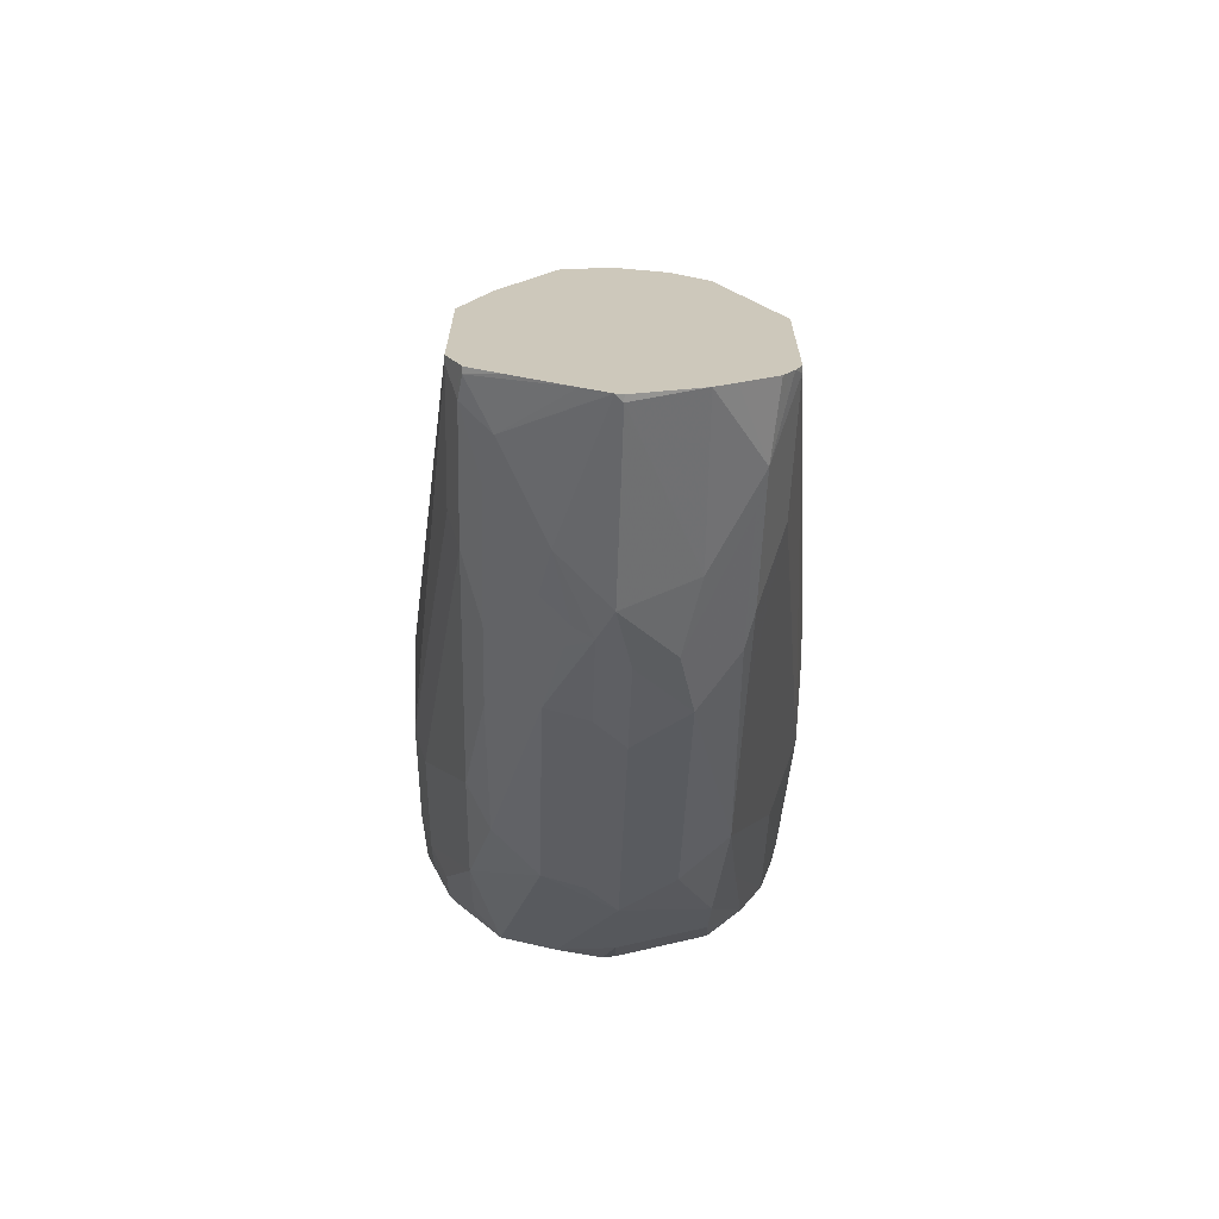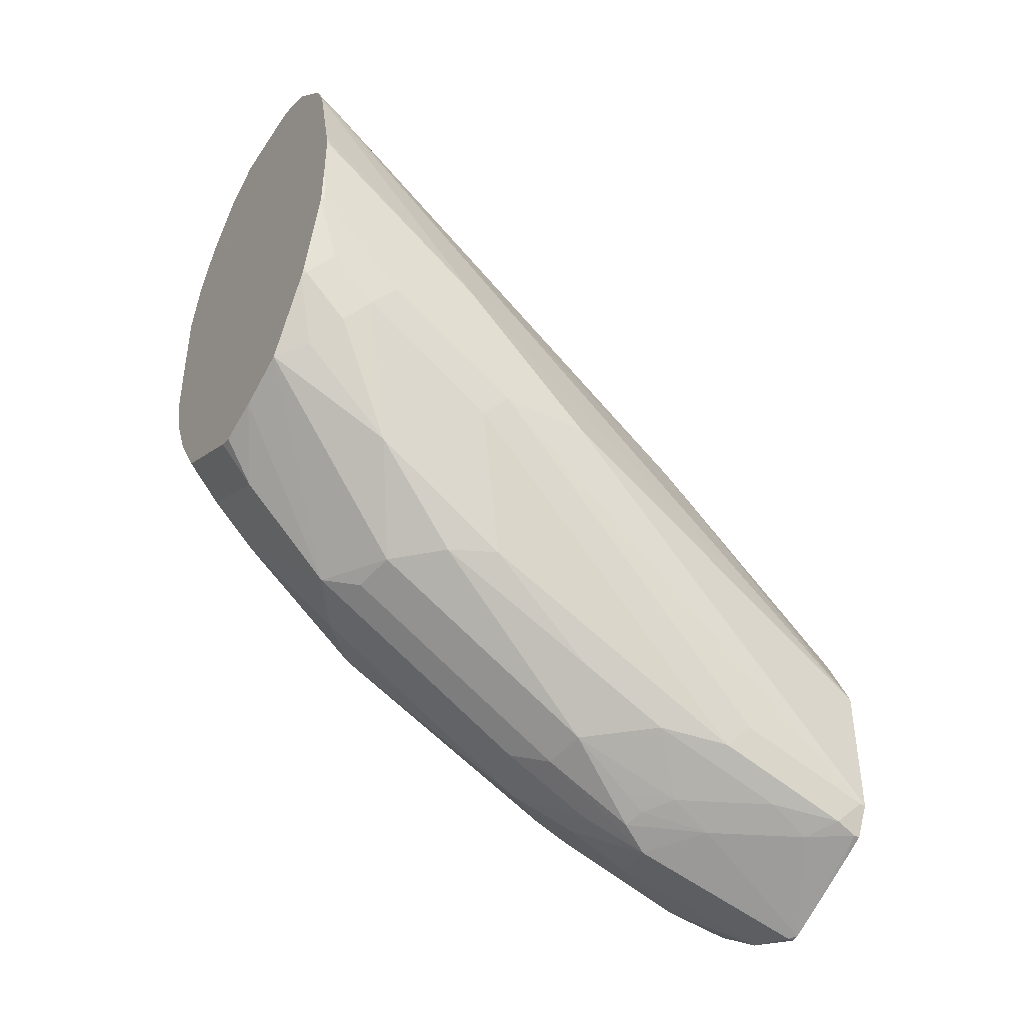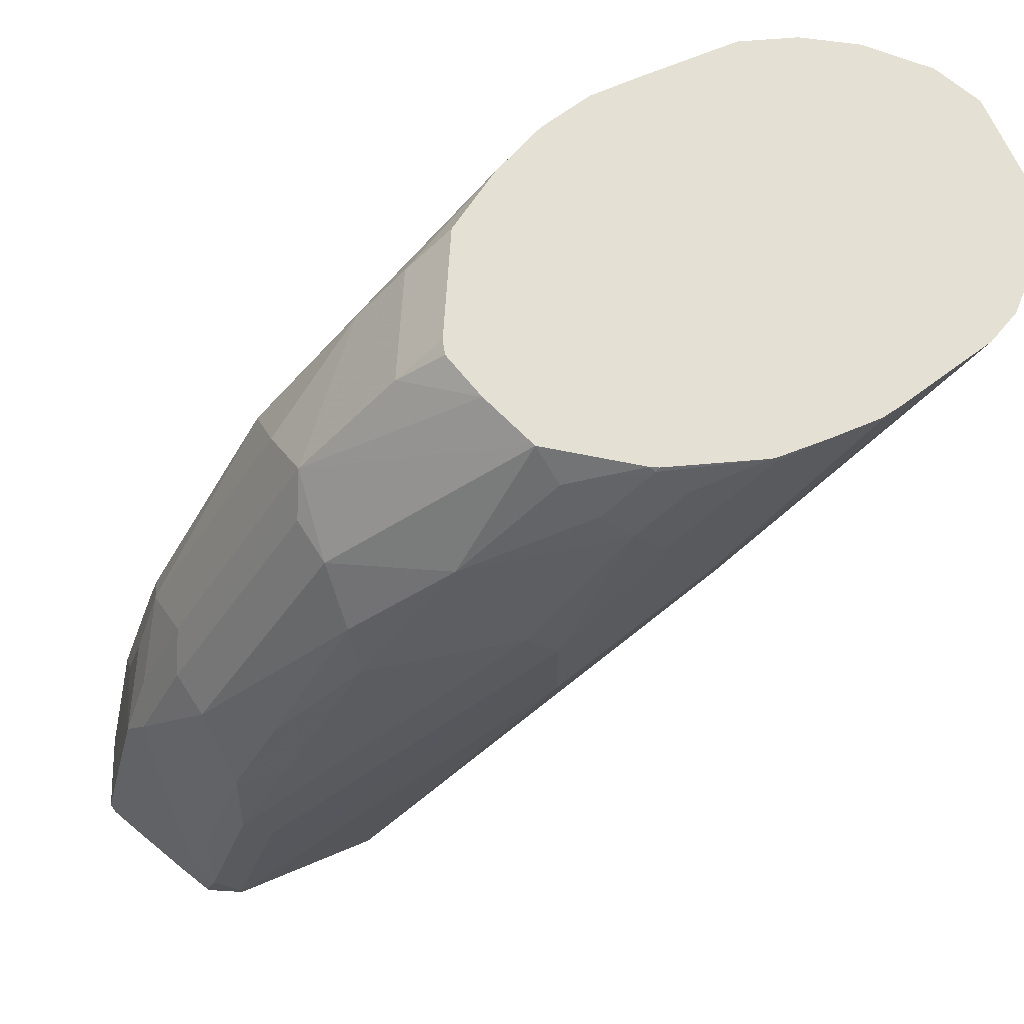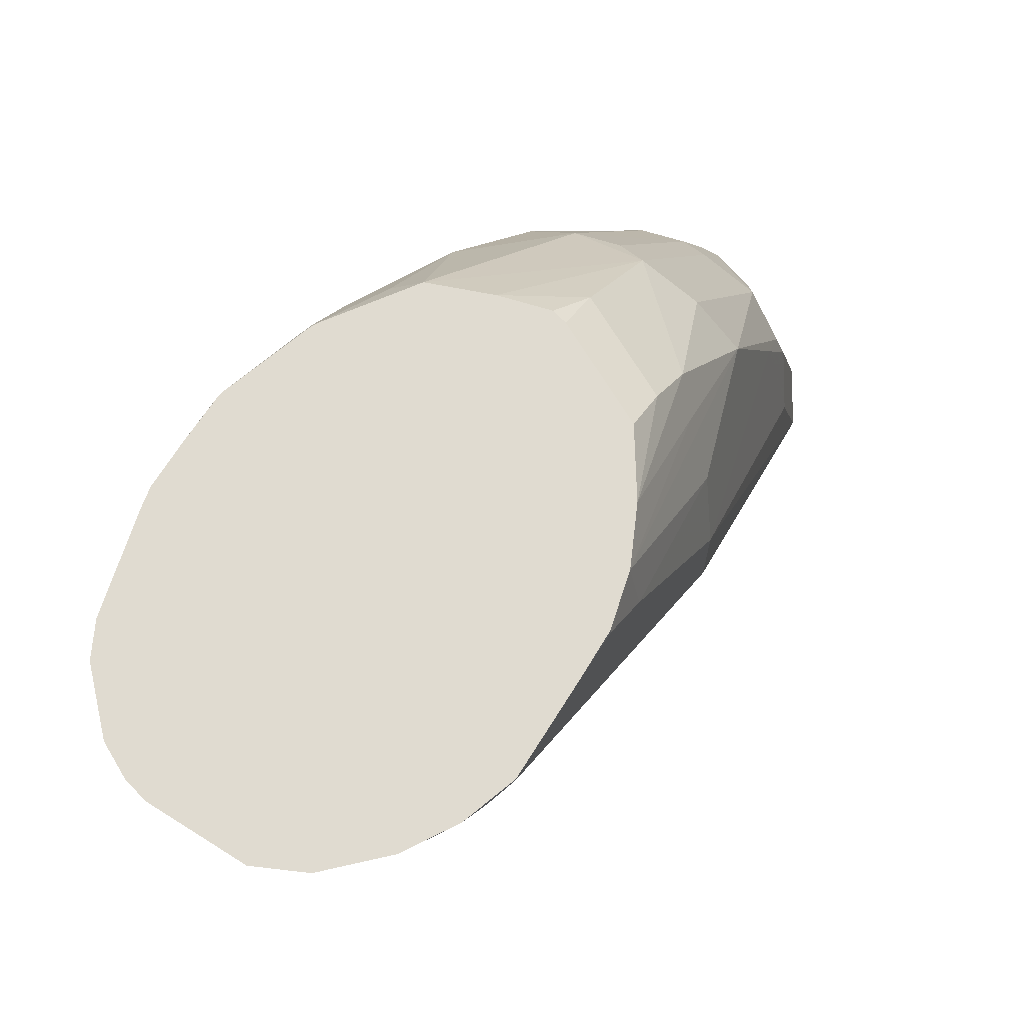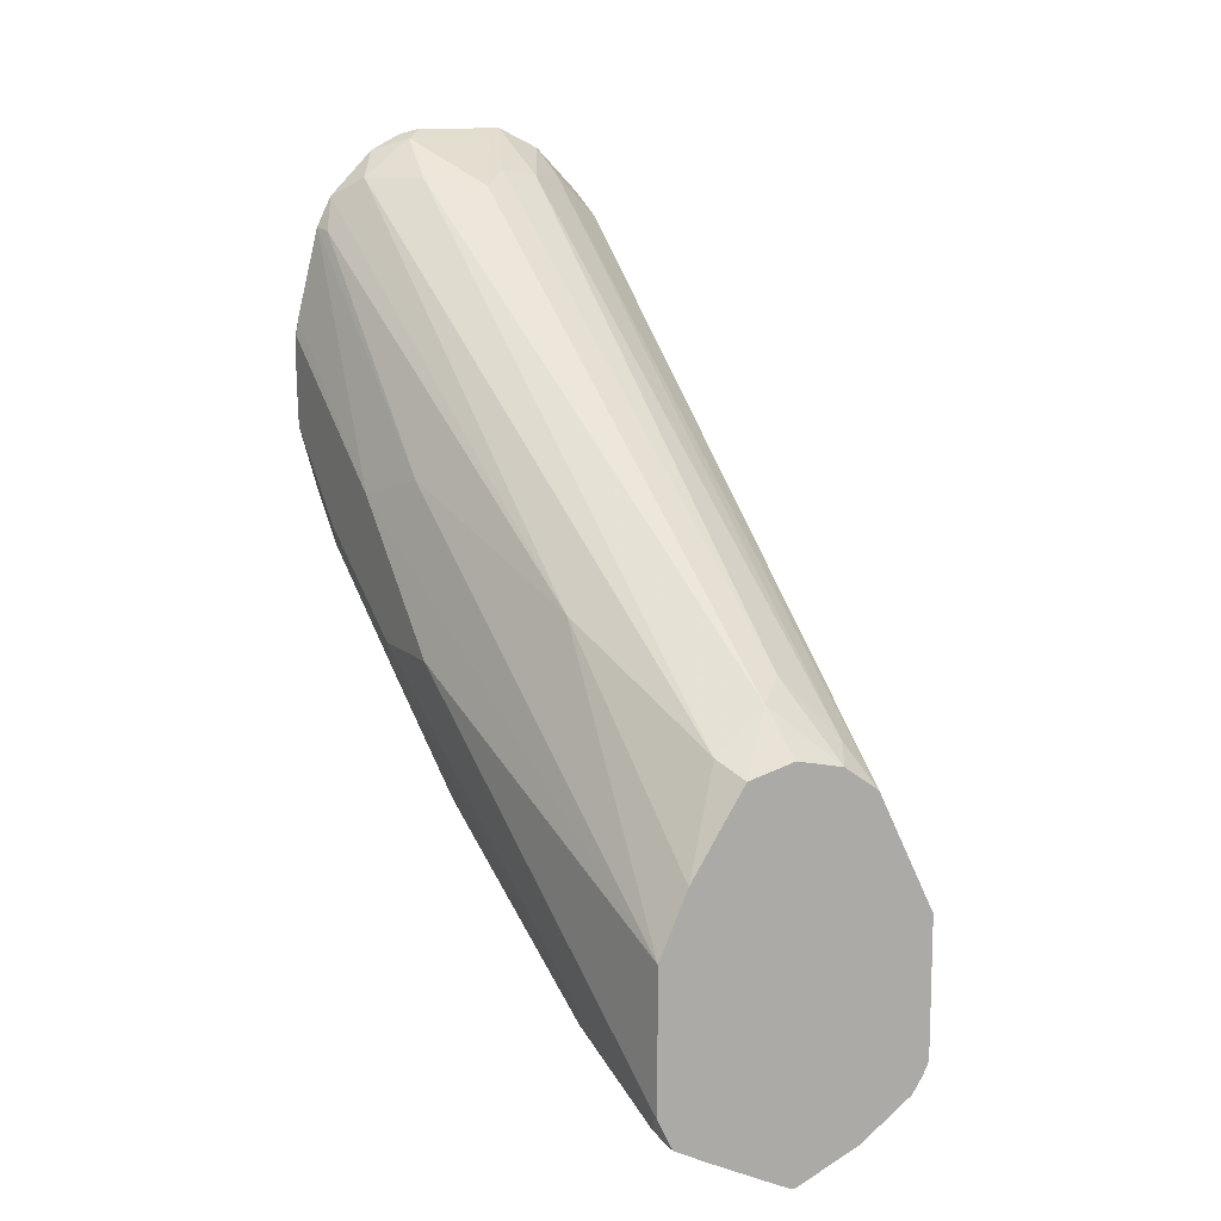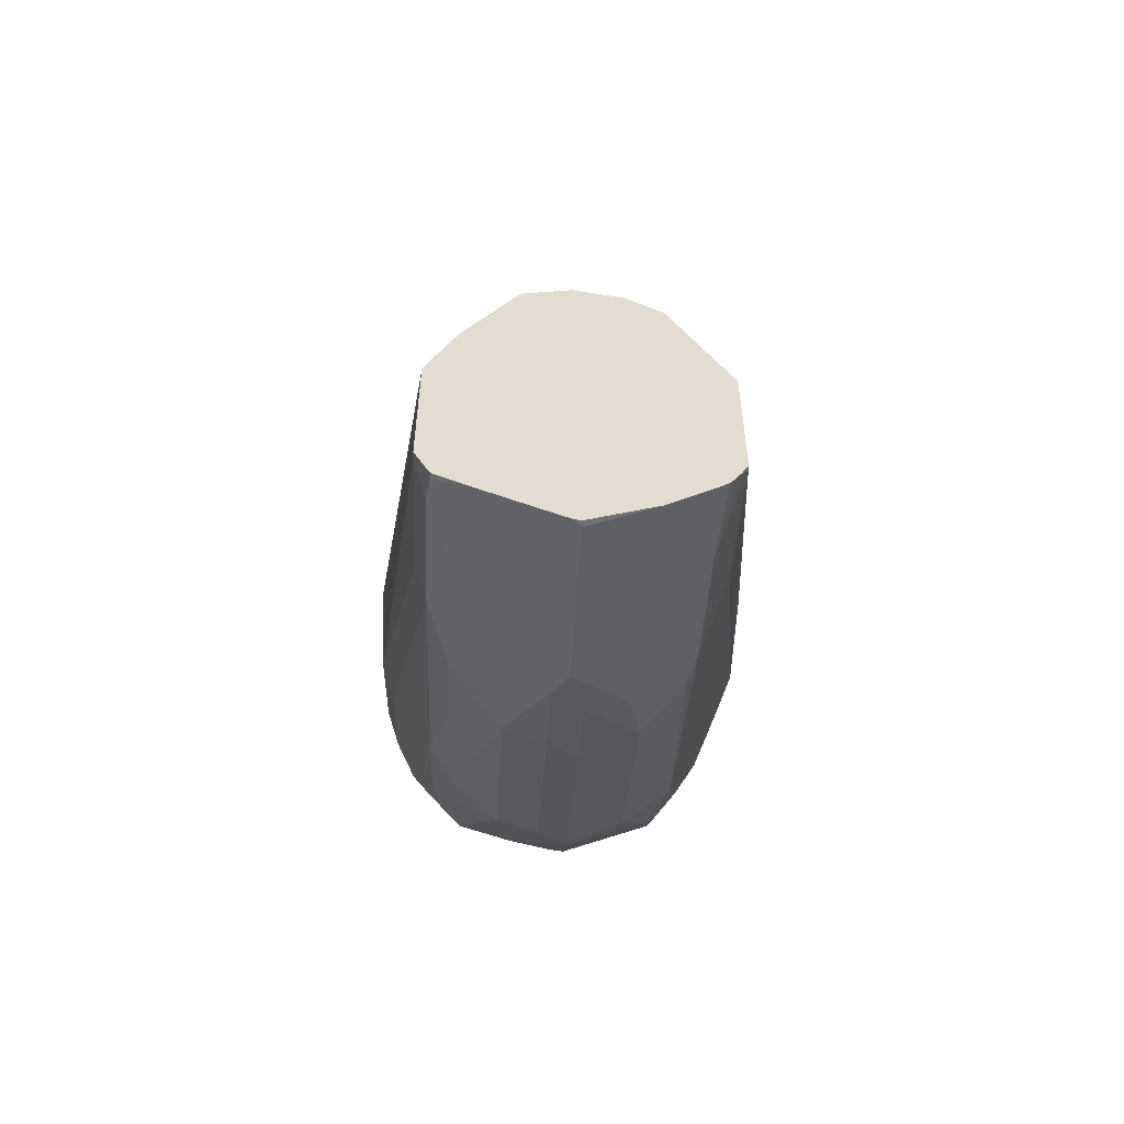
<metadata>
{"format":"obj","ext":"obj","renderer":"f3d","projection":"perspective","resolution":1024,"background":"white","views":[{"elev":-68.2,"azim":178.2,"up":"+Y"},{"elev":-42.0,"azim":58.7,"up":"+Y"},{"elev":65.9,"azim":66.9,"up":"+Z"},{"elev":70.1,"azim":-147.8,"up":"+Z"},{"elev":12.2,"azim":152.5,"up":"+Y"},{"elev":-55.4,"azim":177.4,"up":"+Y"}]}
</metadata>
<code>
v -0.0007845 -0.004609 -0.3999
v 0.009304 -0.001812 -0.3999
v -0.003844 -0.003843 -0.3999
v -0.003334 -0.01335 -0.4074
v -0.003334 -0.03339 -0.4274
v 0.02148 0.002902 -0.3999
v -0.02388 0.006178 -0.3999
v -0.02337 -0.003326 -0.4074
v 0.01252 -0.03506 -0.4358
v -0.02337 -0.01335 -0.4174
v -0.01502 -0.03506 -0.4358
v -0.01502 -0.0651 -0.4859
v -0.003334 -0.06343 -0.4775
v 0.003334 -0.06679 -0.4842
v 0.003334 -0.03672 -0.4341
v 0.02754 0.005009 -0.4057
v 0.03282 0.01925 -0.3999
v 0.02754 -0.01501 -0.4258
v -0.02592 0.009225 -0.3999
v -0.0319 0.01817 -0.3999
v 0.01252 -0.0651 -0.4859
v 0.02254 -0.03506 -0.4458
v -0.02838 -0.008346 -0.4224
v -0.02504 -0.03506 -0.4458
v -0.02337 -0.06343 -0.4975
v -0.01168 -0.07179 -0.4992
v 0 -0.08014 -0.5109
v -0.003334 -0.07345 -0.4975
v 0.003334 -0.07679 -0.5042
v 0.0338 0.01001 -0.4108
v 0.0338 0.02003 -0.4007
v 0.03322 0.02003 -0.3999
v 0.02754 -0.03506 -0.4558
v 0.03756 0.01501 -0.4158
v -0.03717 0.02925 -0.3999
v 0.008763 -0.07263 -0.5009
v 0.01335 -0.07345 -0.5109
v 0.02337 -0.06343 -0.5009
v 0.02337 -0.05341 -0.4809
v -0.03506 -0.004993 -0.4358
v -0.04007 8.41e-06 -0.4508
v -0.02504 -0.0551 -0.4859
v -0.02504 -0.0651 -0.5059
v -0.02337 -0.07345 -0.5276
v -0.01502 -0.07512 -0.5159
v 0 -0.09014 -0.551
v 0.001577 -0.0898 -0.5524
v 0.01127 -0.07763 -0.5209
v 0.007508 -0.07512 -0.5059
v 0.03361 0.02082 -0.3999
v 0.03756 0.02503 -0.4057
v 0.03967 0.03927 -0.3999
v 0.03756 -0.004993 -0.4458
v 0.02754 -0.0551 -0.4959
v 0.04007 8.41e-06 -0.4508
v 0.04007 0.02003 -0.4208
v 0.04007 0.04005 -0.4007
v -0.03991 0.04023 -0.3999
v -0.04007 0.04005 -0.4007
v -0.04007 0.03005 -0.4108
v 0.02337 -0.07345 -0.5309
v 0.02128 -0.07763 -0.541
v 0.02754 -0.0651 -0.5159
v -0.03005 -0.07012 -0.551
v -0.03005 -0.0601 -0.5209
v -0.04007 8.41e-06 -0.4708
v -0.02504 -0.07512 -0.536
v -0.0143 -0.08441 -0.5524
v 0 -0.09014 -0.5524
v 0.007319 -0.08692 -0.5524
v 0.03977 0.04005 -0.3999
v 0.04007 8.41e-06 -0.4708
v 0.03005 -0.0601 -0.5209
v 0.03005 -0.07012 -0.551
v 0.04007 0.05008 -0.3999
v -0.04007 0.05008 -0.3999
v 0.02754 -0.07512 -0.546
v 0.02671 -0.07679 -0.551
v -0.03005 -0.07012 -0.5524
v -0.02865 -0.07292 -0.5524
v -0.04007 0.03005 -0.4408
v -0.03005 -0.04006 -0.5524
v -0.02632 -0.0764 -0.5524
v -0.01863 -0.08154 -0.5524
v 0.01986 -0.08049 -0.5524
v 0.04007 0.03005 -0.4408
v 0.03005 -0.07012 -0.5524
v 0.03005 -0.04006 -0.5524
v 0.02717 -0.07587 -0.5524
v 0.04007 0.0601 -0.3999
v -0.04007 0.07012 -0.3999
v 0.02671 -0.07679 -0.5524
v -0.04007 0.0601 -0.4108
v -0.01693 -0.01381 -0.5524
v -0.04007 0.07012 -0.4007
v -0.03756 0.07512 -0.4057
v -0.03256 0.08514 -0.4057
v 0.03506 0.03505 -0.4558
v 0.03421 0.0843 -0.3999
v 0.03622 0.07629 -0.3999
v 0.03796 0.06933 -0.3999
v 0.03928 0.06404 -0.3999
v 0.04007 0.0601 -0.4007
v 0.02376 -0.02632 -0.5524
v 0.02504 0.01501 -0.5059
v -0.03651 0.08092 -0.3999
v -0.01252 -0.004993 -0.546
v -0.009116 -0.008212 -0.5524
v -0.02254 0.09516 -0.4057
v -0.03045 0.09095 -0.3999
v 0.03339 0.08347 -0.4041
v 0.03084 0.09095 -0.3999
v 0.01181 -0.008212 -0.5524
v 0.01502 -0.004993 -0.546
v 0.02504 0.0551 -0.4558
v -0.01252 0.09516 -0.4158
v -0.003334 0.006696 -0.5376
v 0.001396 -0.005701 -0.5524
v 0.003334 0.003342 -0.5443
v -0.02043 0.101 -0.3999
v 0.02504 0.09516 -0.4057
v 0.02082 0.101 -0.3999
v 0.01502 0.09516 -0.4158
v -0.0108 0.1056 -0.3999
v -0.003334 0.09683 -0.4174
v 0.003334 0.09349 -0.4241
v 0.01335 0.1035 -0.4041
v 0.01418 0.1043 -0.3999
v 0.009226 0.1056 -0.3999
v -0.006676 0.1035 -0.4041
f 55 57 56
f 55 87 72
f 55 74 87
f 55 73 74
f 55 63 73
f 55 75 57
f 53 54 63
f 55 103 90
f 55 86 103
f 55 72 86
f 53 63 55
f 57 75 71
f 55 90 75
f 58 76 59
f 72 88 86
f 62 70 78
f 62 78 77
f 63 77 74
f 63 74 73
f 64 79 80
f 64 80 67
f 66 81 82
f 66 82 79
f 67 80 83
f 67 83 84
f 67 84 68
f 70 85 78
f 52 57 71
f 61 62 77
f 72 87 88
f 41 66 79
f 47 70 62
f 74 77 89
f 41 81 66
f 41 79 64
f 42 65 43
f 43 65 64
f 43 64 67
f 44 67 45
f 45 68 46
f 45 67 68
f 46 69 47
f 46 68 69
f 47 69 68
f 47 68 84
f 47 62 48
f 47 84 83
f 47 80 79
f 47 79 82
f 47 82 94
f 47 94 108
f 47 108 118
f 47 118 113
f 47 113 104
f 47 104 88
f 47 88 87
f 47 87 89
f 47 89 92
f 47 92 85
f 47 85 70
f 47 83 80
f 74 89 87
f 124 130 125
f 78 85 92
f 107 116 117
f 107 117 108
f 108 117 119
f 108 119 118
f 109 120 116
f 112 121 122
f 112 115 121
f 113 118 119
f 113 119 114
f 114 119 123
f 114 123 121
f 114 121 115
f 116 120 124
f 107 109 116
f 116 124 125
f 117 125 126
f 117 126 119
f 119 126 123
f 121 123 127
f 121 127 122
f 122 127 128
f 123 126 127
f 124 129 127
f 124 127 130
f 41 93 81
f 125 130 126
f 126 130 127
f 127 129 128
f 116 125 117
f 105 114 115
f 105 112 111
f 105 115 112
f 78 92 89
f 81 93 82
f 82 93 95
f 82 95 96
f 82 96 97
f 82 97 94
f 86 98 99
f 86 99 100
f 86 100 101
f 86 101 102
f 86 102 103
f 86 88 98
f 88 104 105
f 88 105 98
f 90 103 102
f 91 106 95
f 94 107 108
f 94 97 109
f 94 109 107
f 95 106 96
f 96 106 97
f 97 106 110
f 97 110 120
f 97 120 109
f 98 105 111
f 98 111 99
f 99 111 112
f 104 113 114
f 104 114 105
f 77 78 89
f 41 95 93
f 51 57 52
f 41 76 91
f 3 8 4
f 4 8 10
f 4 10 5
f 5 9 6
f 5 10 11
f 5 11 12
f 5 12 13
f 5 13 14
f 5 14 15
f 5 15 9
f 6 16 17
f 6 9 18
f 6 18 16
f 3 7 8
f 7 19 8
f 8 20 10
f 9 15 14
f 9 14 21
f 9 21 22
f 9 22 18
f 10 20 23
f 10 23 24
f 10 24 11
f 11 24 12
f 12 25 26
f 12 26 27
f 12 27 28
f 12 28 13
f 8 19 20
f 2 5 6
f 2 4 5
f 1 4 2
f 41 91 95
f 1 2 6
f 1 6 17
f 1 17 32
f 1 32 50
f 1 50 52
f 1 52 71
f 1 71 75
f 1 75 90
f 1 90 102
f 1 102 101
f 1 101 100
f 1 100 99
f 1 99 112
f 1 112 122
f 1 122 128
f 1 128 129
f 1 129 124
f 1 120 110
f 1 110 106
f 1 106 91
f 1 91 76
f 1 76 58
f 1 58 35
f 1 35 20
f 1 20 19
f 1 19 7
f 1 7 3
f 1 3 4
f 12 24 25
f 13 28 14
f 1 124 120
f 14 27 29
f 31 50 32
f 31 34 51
f 31 51 52
f 31 52 50
f 33 53 34
f 33 39 38
f 33 38 54
f 33 54 53
f 34 53 55
f 34 55 56
f 34 56 57
f 34 57 51
f 35 58 59
f 30 34 31
f 35 59 60
f 36 49 37
f 37 61 38
f 37 49 48
f 37 62 61
f 38 61 77
f 38 77 63
f 38 63 54
f 40 60 41
f 41 64 65
f 41 65 42
f 41 60 59
f 14 28 27
f 41 59 76
f 35 60 40
f 29 49 36
f 37 48 62
f 27 48 29
f 16 30 31
f 14 29 21
f 29 48 49
f 16 31 17
f 16 18 30
f 17 31 32
f 18 22 33
f 18 34 30
f 20 35 23
f 21 29 36
f 21 36 37
f 21 37 38
f 21 38 39
f 21 39 22
f 22 39 33
f 18 33 34
f 24 35 40
f 27 46 47
f 23 35 24
f 27 47 48
f 26 45 27
f 26 44 45
f 27 45 46
f 25 67 44
f 25 44 26
f 25 43 67
f 25 42 43
f 24 42 25
f 24 41 42
f 24 40 41

</code>
